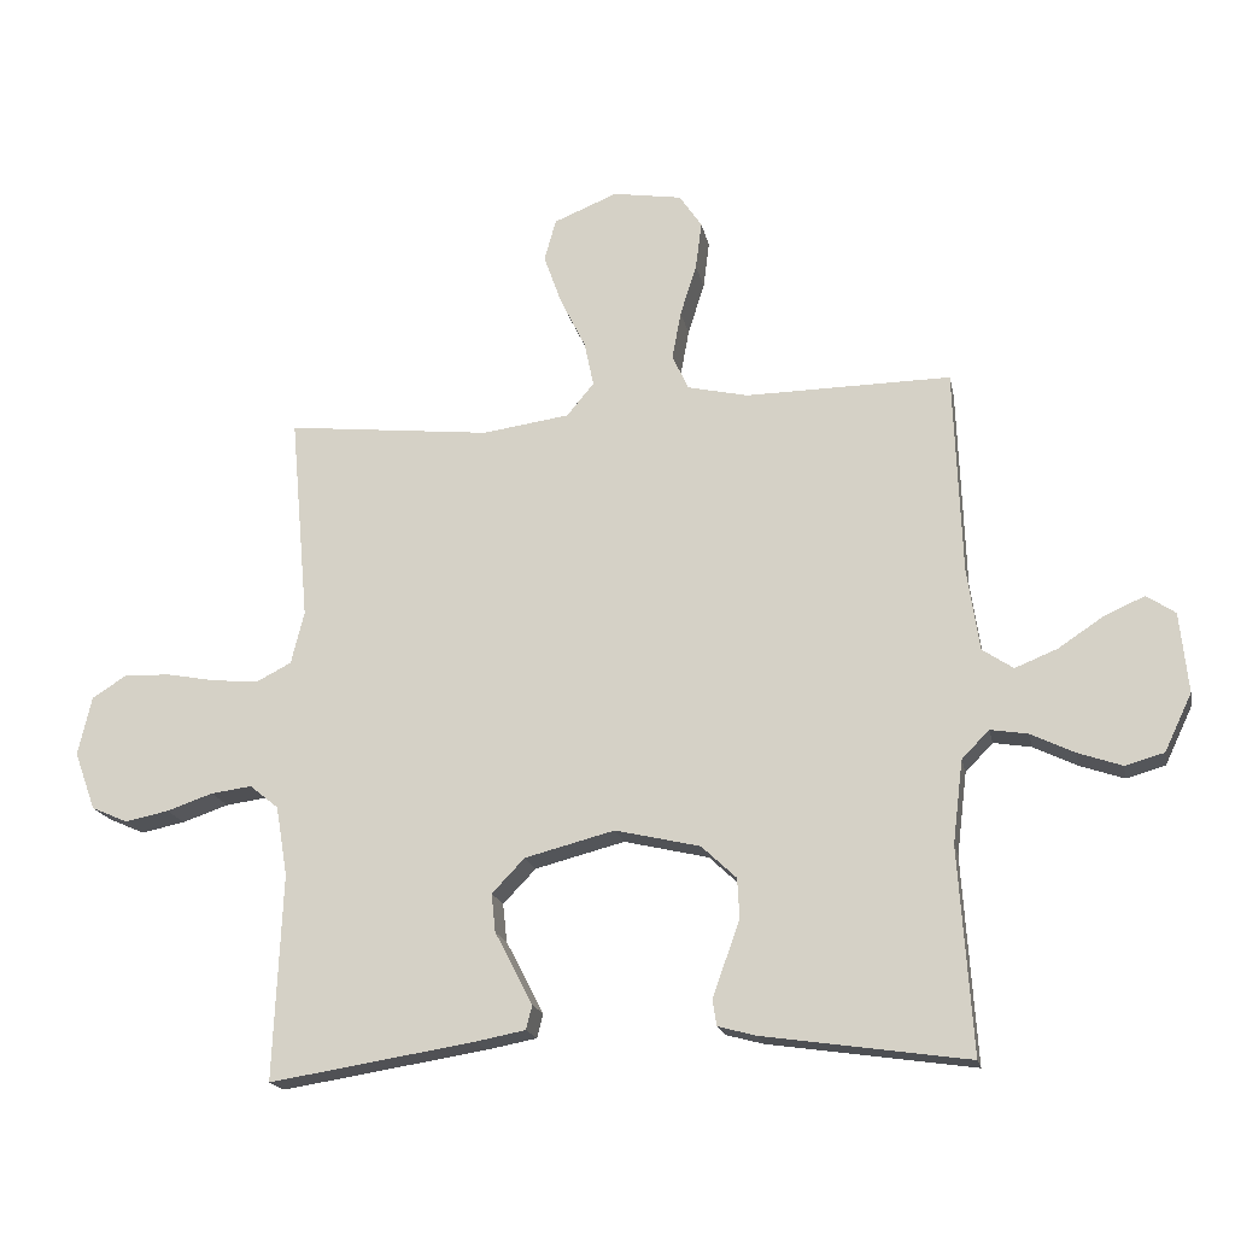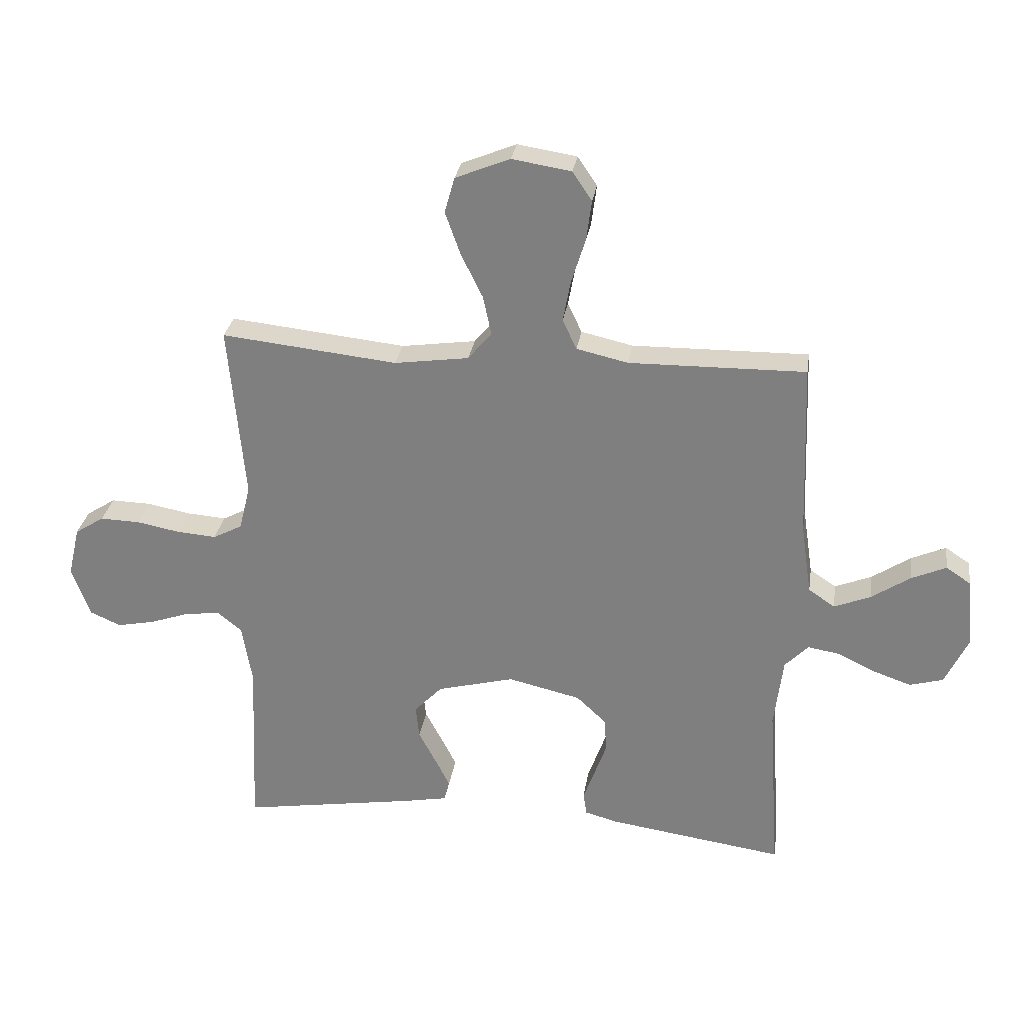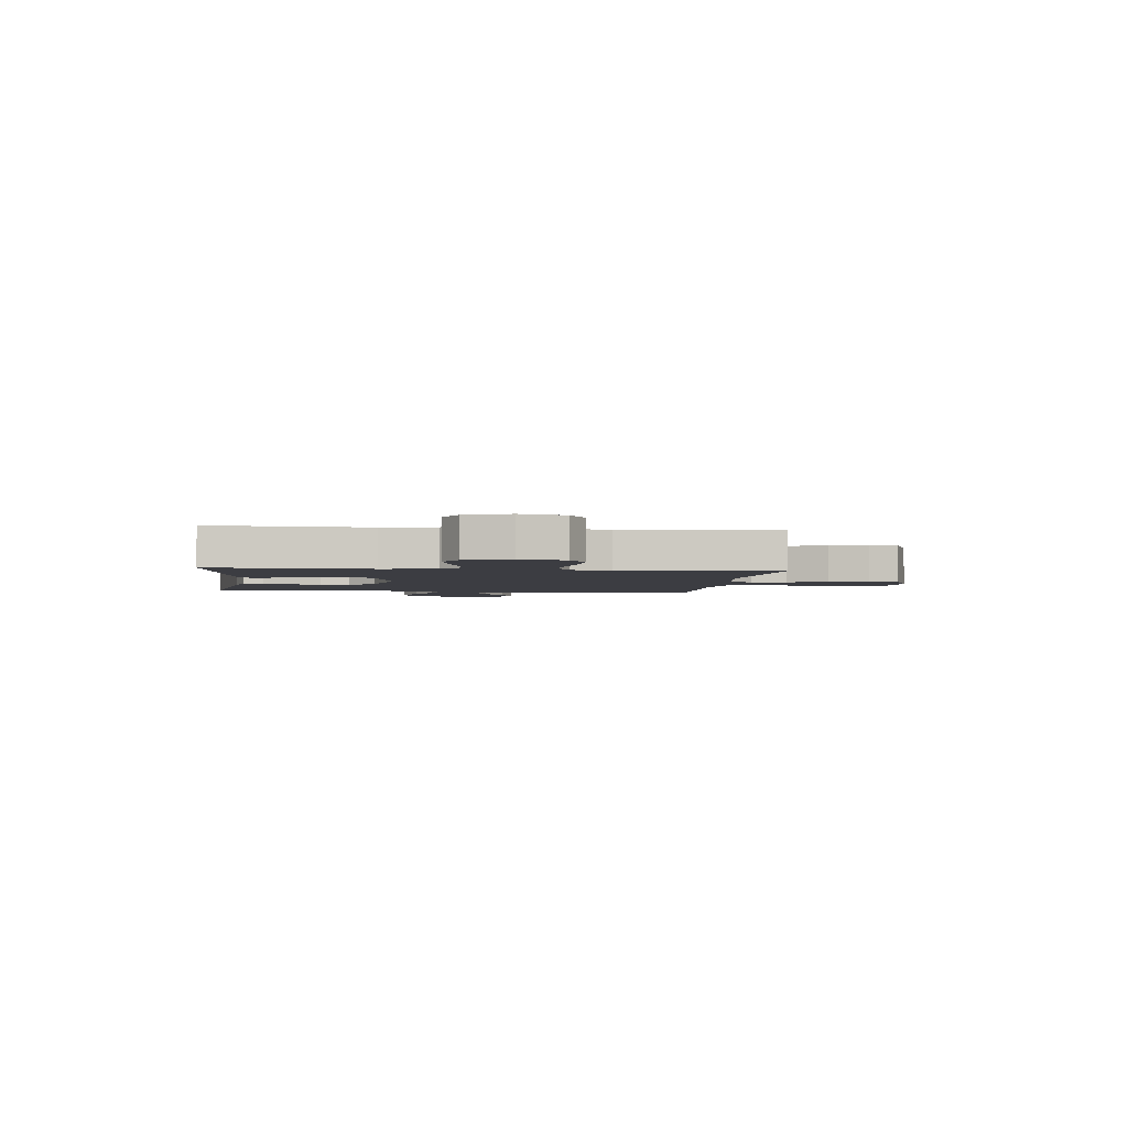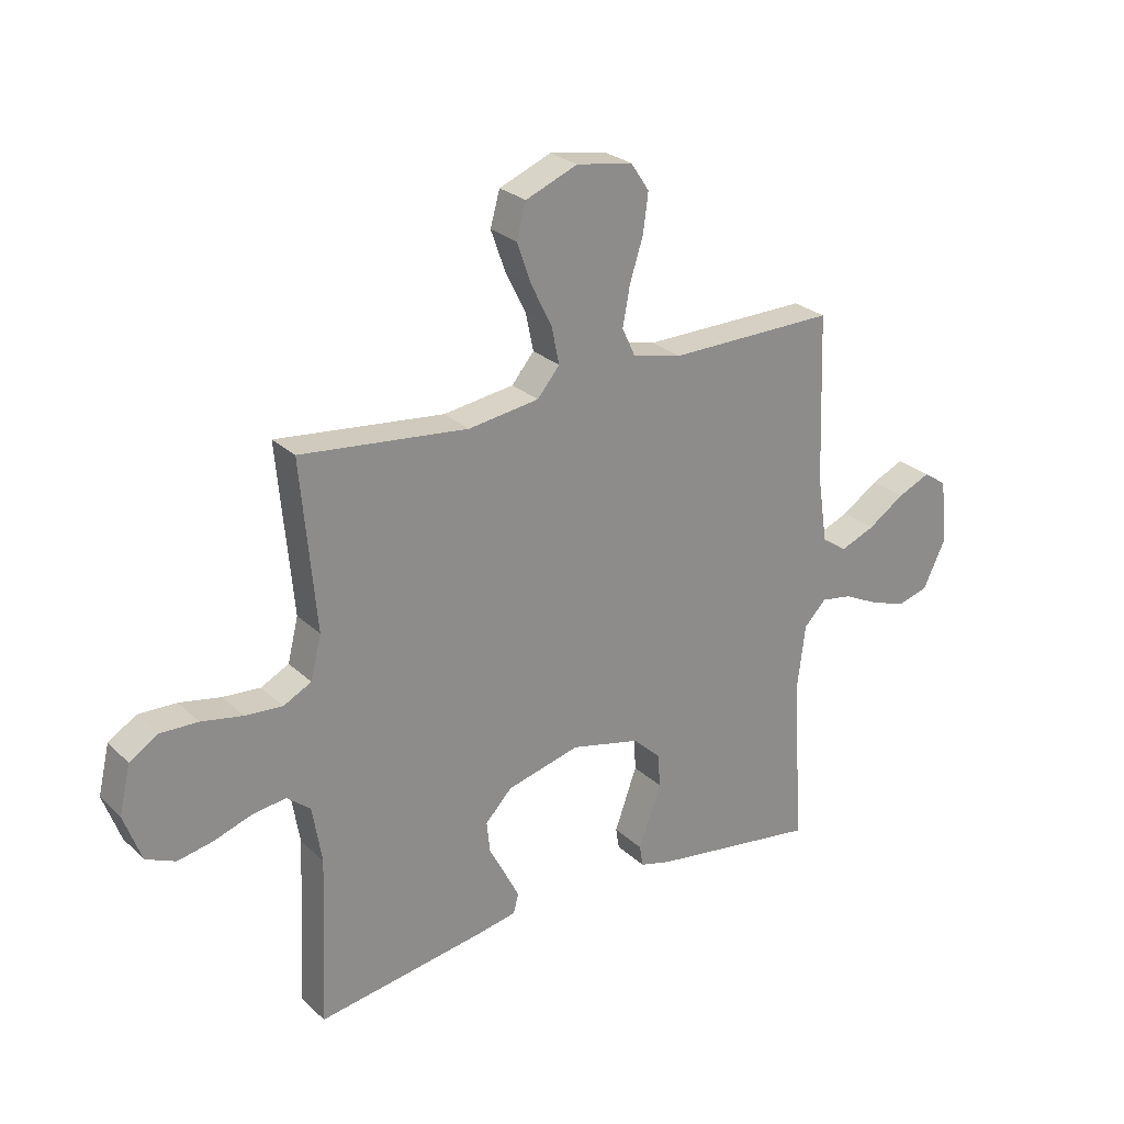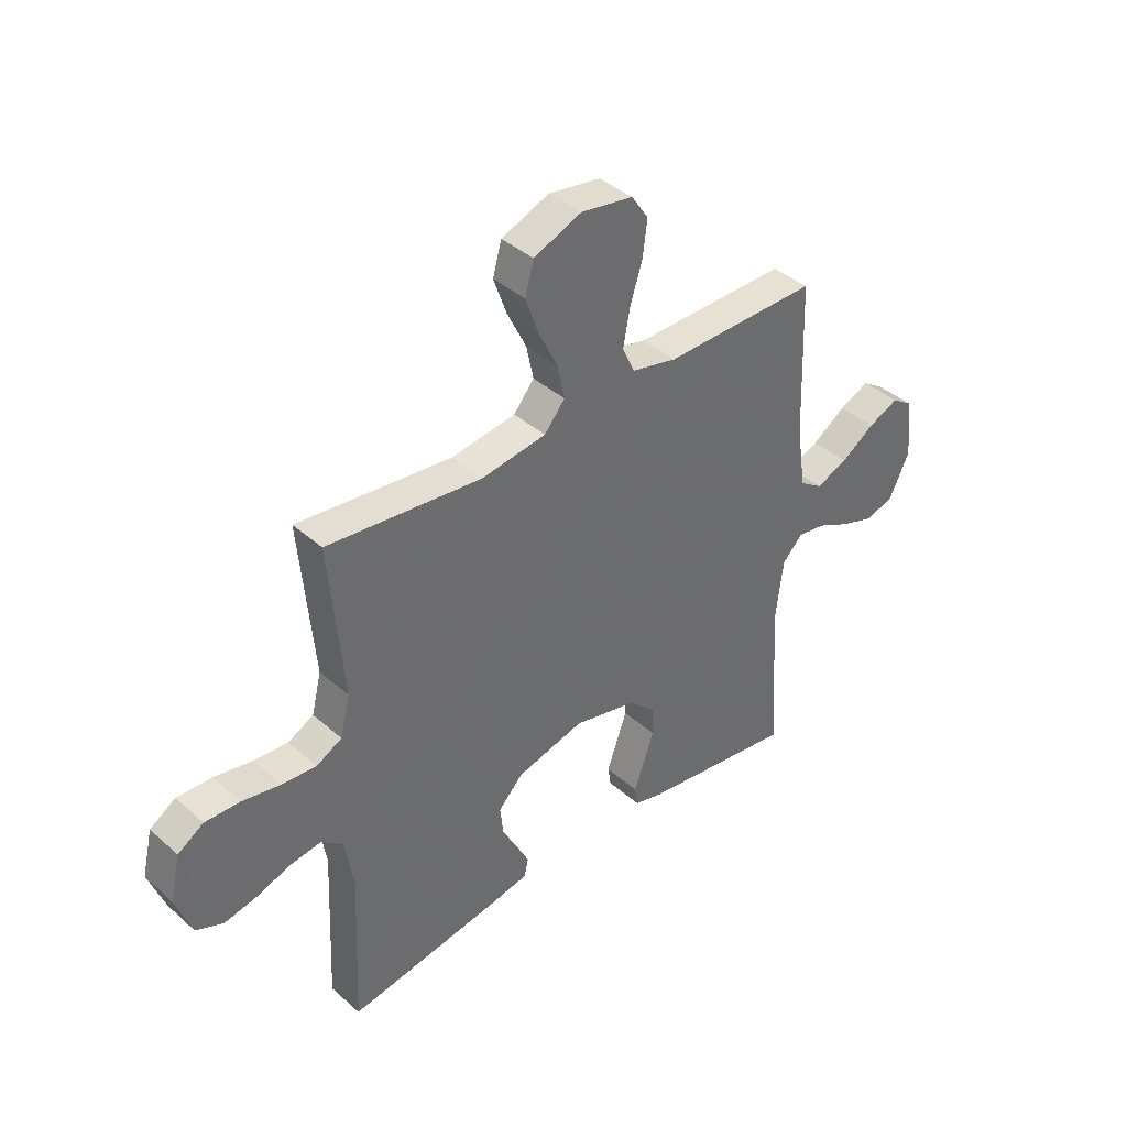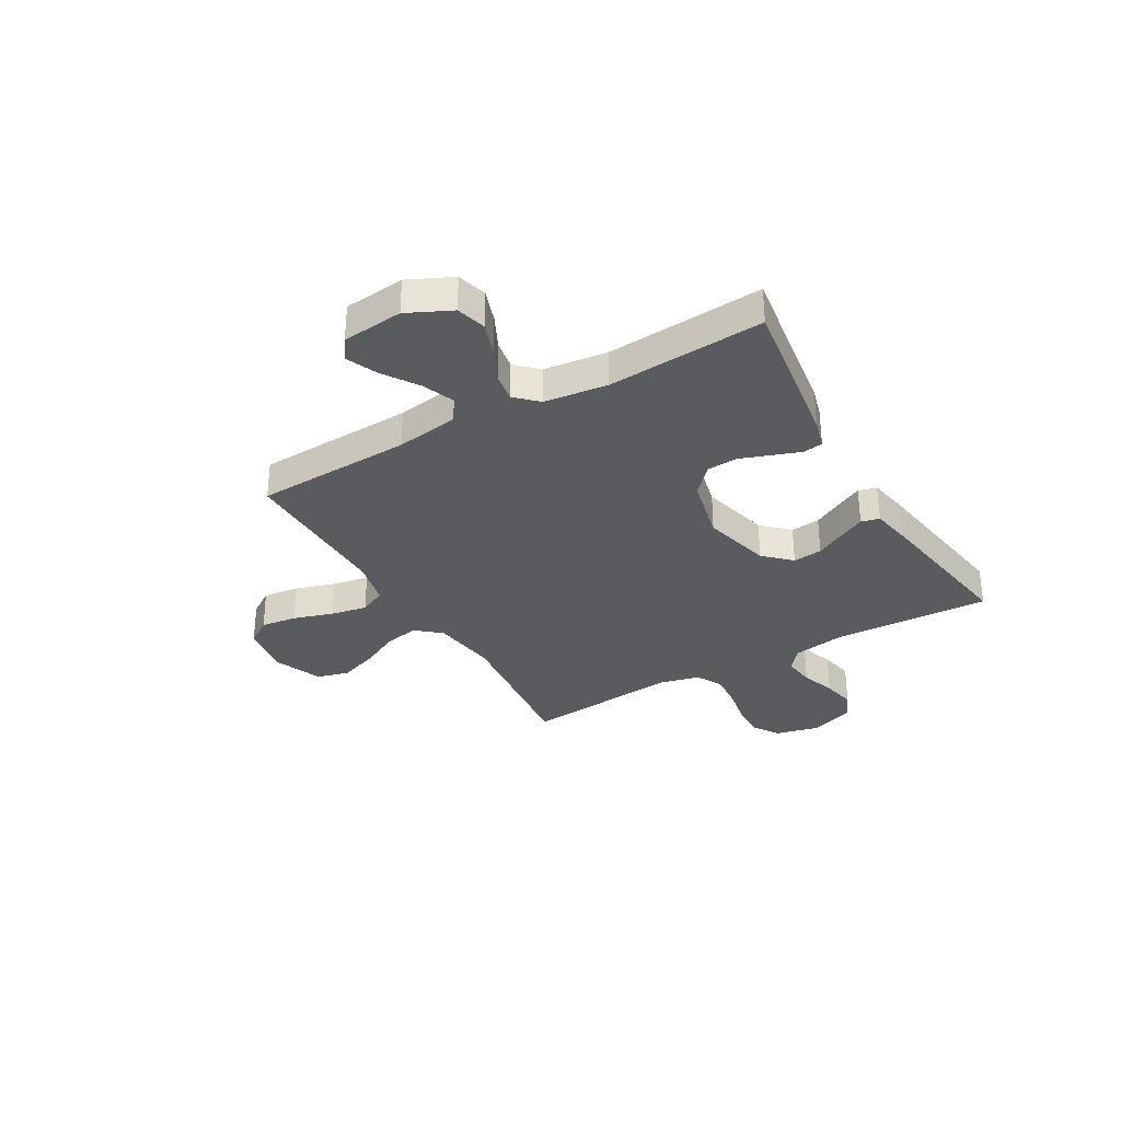
<metadata>
{"format":"obj","ext":"obj","renderer":"f3d","projection":"perspective","resolution":1024,"background":"white","views":[{"elev":-18.2,"azim":11.3,"up":"+Z"},{"elev":28.9,"azim":8.5,"up":"+Z"},{"elev":-2.9,"azim":-96.9,"up":"+Y"},{"elev":26.1,"azim":-35.1,"up":"+Z"},{"elev":39.4,"azim":-42.5,"up":"+Z"},{"elev":-32.6,"azim":120.0,"up":"+Y"}]}
</metadata>
<code>
v -0.5 0.07 -0.5
v -0.487 0.07 -0.2
v -0.504 0.07 -0.098
v -0.546 0.07 -0.064
v -0.606 0.07 -0.072
v -0.673 0.07 -0.095
v -0.737 0.07 -0.108
v -0.79 0.07 -0.085
v -0.821 0.07 0
v -0.801 0.07 0.086
v -0.751 0.07 0.118
v -0.683 0.07 0.116
v -0.609 0.07 0.102
v -0.542 0.07 0.097
v -0.492 0.07 0.123
v -0.473 0.07 0.2
v -0.5 0.07 0.5
v -0.2 0.07 0.468
v -0.073 0.07 0.486
v -0.033 0.07 0.534
v -0.047 0.07 0.6
v -0.084 0.07 0.675
v -0.11 0.07 0.748
v -0.093 0.07 0.809
v 0 0.07 0.847
v 0.101 0.07 0.831
v 0.134 0.07 0.782
v 0.125 0.07 0.713
v 0.101 0.07 0.637
v 0.088 0.07 0.567
v 0.112 0.07 0.516
v 0.2 0.07 0.496
v 0.5 0.07 0.5
v 0.511 0.07 0.2
v 0.529 0.07 0.08
v 0.574 0.07 0.05
v 0.636 0.07 0.075
v 0.702 0.07 0.119
v 0.761 0.07 0.145
v 0.803 0.07 0.117
v 0.815 0.07 0
v 0.775 0.07 -0.084
v 0.718 0.07 -0.1
v 0.654 0.07 -0.078
v 0.59 0.07 -0.047
v 0.535 0.07 -0.038
v 0.495 0.07 -0.079
v 0.48 0.07 -0.2
v 0.5 0.07 -0.5
v 0.2 0.07 -0.457
v 0.144 0.07 -0.442
v 0.138 0.07 -0.404
v 0.157 0.07 -0.351
v 0.178 0.07 -0.292
v 0.175 0.07 -0.234
v 0.124 0.07 -0.186
v 0 0.07 -0.157
v -0.131 0.07 -0.191
v -0.179 0.07 -0.241
v -0.173 0.07 -0.297
v -0.143 0.07 -0.354
v -0.118 0.07 -0.403
v -0.127 0.07 -0.438
v -0.2 0.07 -0.452
v -0.5 0 -0.5
v -0.487 0 -0.2
v -0.504 0 -0.098
v -0.546 0 -0.064
v -0.606 0 -0.072
v -0.673 0 -0.095
v -0.737 0 -0.108
v -0.79 0 -0.085
v -0.821 0 0
v -0.801 0 0.086
v -0.751 0 0.118
v -0.683 0 0.116
v -0.609 0 0.102
v -0.542 0 0.097
v -0.492 0 0.123
v -0.473 0 0.2
v -0.5 0 0.5
v -0.2 0 0.468
v -0.073 0 0.486
v -0.033 0 0.534
v -0.047 0 0.6
v -0.084 0 0.675
v -0.11 0 0.748
v -0.093 0 0.809
v 0 0 0.847
v 0.101 0 0.831
v 0.134 0 0.782
v 0.125 0 0.713
v 0.101 0 0.637
v 0.088 0 0.567
v 0.112 0 0.516
v 0.2 0 0.496
v 0.5 0 0.5
v 0.511 0 0.2
v 0.529 0 0.08
v 0.574 0 0.05
v 0.636 0 0.075
v 0.702 0 0.119
v 0.761 0 0.145
v 0.803 0 0.117
v 0.815 0 0
v 0.775 0 -0.084
v 0.718 0 -0.1
v 0.654 0 -0.078
v 0.59 0 -0.047
v 0.535 0 -0.038
v 0.495 0 -0.079
v 0.48 0 -0.2
v 0.5 0 -0.5
v 0.2 0 -0.457
v 0.144 0 -0.442
v 0.138 0 -0.404
v 0.157 0 -0.351
v 0.178 0 -0.292
v 0.175 0 -0.234
v 0.124 0 -0.186
v 0 0 -0.157
v -0.131 0 -0.191
v -0.179 0 -0.241
v -0.173 0 -0.297
v -0.143 0 -0.354
v -0.118 0 -0.403
v -0.127 0 -0.438
v -0.2 0 -0.452
f 64 1 2
f 63 64 2
f 62 63 2
f 61 62 2
f 60 61 2
f 59 60 2 3
f 58 59 3 4
f 57 58 4
f 51 52 53
f 50 51 53
f 49 50 53
f 48 49 53
f 47 48 53 54
f 46 47 54 55
f 43 44 45
f 42 43 45
f 41 42 45
f 40 41 45
f 39 40 45
f 38 39 45
f 37 38 45
f 36 37 45 46
f 46 55 56
f 36 46 56
f 35 36 56
f 32 33 34
f 35 56 57
f 34 35 57
f 32 34 57
f 31 32 57
f 27 28 29
f 26 27 29
f 25 26 29
f 24 25 29
f 23 24 29
f 22 23 29
f 21 22 29
f 20 21 29 30
f 16 17 18
f 15 16 18 19
f 11 12 13
f 10 11 13
f 9 10 13
f 8 9 13
f 7 8 13
f 6 7 13
f 5 6 13
f 4 5 13 14
f 57 4 14 15
f 30 31 57
f 20 30 57
f 19 20 57
f 15 19 57
f 66 65 128
f 66 128 127
f 66 127 126
f 66 126 125
f 66 125 124
f 67 66 124 123
f 68 67 123 122
f 68 122 121
f 117 116 115
f 117 115 114
f 117 114 113
f 117 113 112
f 118 117 112 111
f 119 118 111 110
f 109 108 107
f 109 107 106
f 109 106 105
f 109 105 104
f 109 104 103
f 109 103 102
f 109 102 101
f 110 109 101 100
f 120 119 110
f 120 110 100
f 120 100 99
f 98 97 96
f 121 120 99
f 121 99 98
f 121 98 96
f 121 96 95
f 93 92 91
f 93 91 90
f 93 90 89
f 93 89 88
f 93 88 87
f 93 87 86
f 93 86 85
f 94 93 85 84
f 82 81 80
f 83 82 80 79
f 77 76 75
f 77 75 74
f 77 74 73
f 77 73 72
f 77 72 71
f 77 71 70
f 77 70 69
f 78 77 69 68
f 79 78 68 121
f 121 95 94
f 121 94 84
f 121 84 83
f 121 83 79
f 1 65 66 2
f 2 66 67 3
f 3 67 68 4
f 4 68 69 5
f 5 69 70 6
f 6 70 71 7
f 7 71 72 8
f 8 72 73 9
f 9 73 74 10
f 10 74 75 11
f 11 75 76 12
f 12 76 77 13
f 13 77 78 14
f 14 78 79 15
f 15 79 80 16
f 16 80 81 17
f 17 81 82 18
f 18 82 83 19
f 19 83 84 20
f 20 84 85 21
f 21 85 86 22
f 22 86 87 23
f 23 87 88 24
f 24 88 89 25
f 25 89 90 26
f 26 90 91 27
f 27 91 92 28
f 28 92 93 29
f 29 93 94 30
f 30 94 95 31
f 31 95 96 32
f 32 96 97 33
f 33 97 98 34
f 34 98 99 35
f 35 99 100 36
f 36 100 101 37
f 37 101 102 38
f 38 102 103 39
f 39 103 104 40
f 40 104 105 41
f 41 105 106 42
f 42 106 107 43
f 43 107 108 44
f 44 108 109 45
f 45 109 110 46
f 46 110 111 47
f 47 111 112 48
f 48 112 113 49
f 49 113 114 50
f 50 114 115 51
f 51 115 116 52
f 52 116 117 53
f 53 117 118 54
f 54 118 119 55
f 55 119 120 56
f 56 120 121 57
f 57 121 122 58
f 58 122 123 59
f 59 123 124 60
f 60 124 125 61
f 61 125 126 62
f 62 126 127 63
f 63 127 128 64
f 64 128 65 1

</code>
